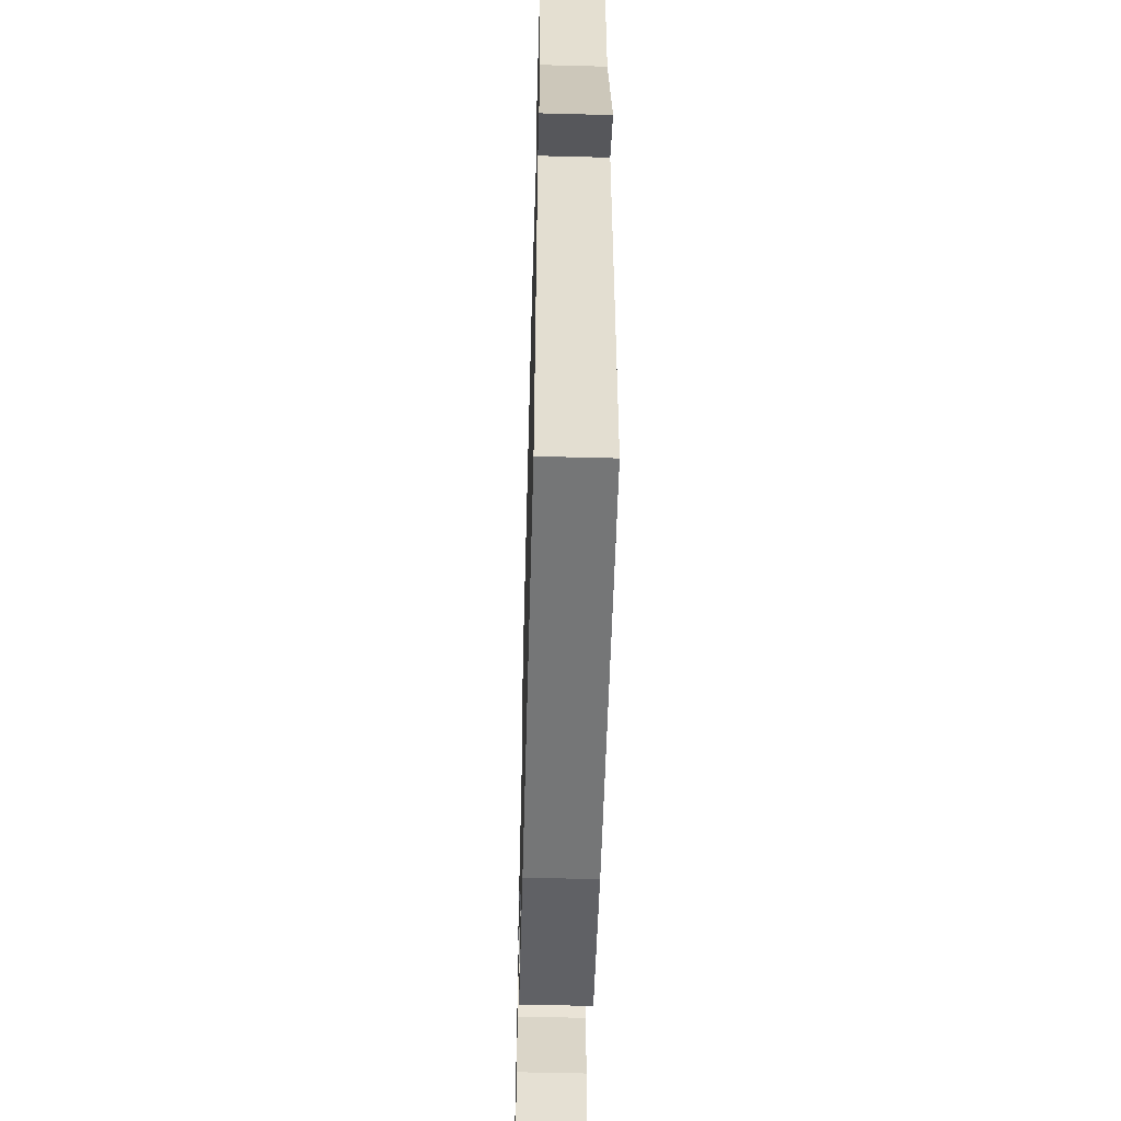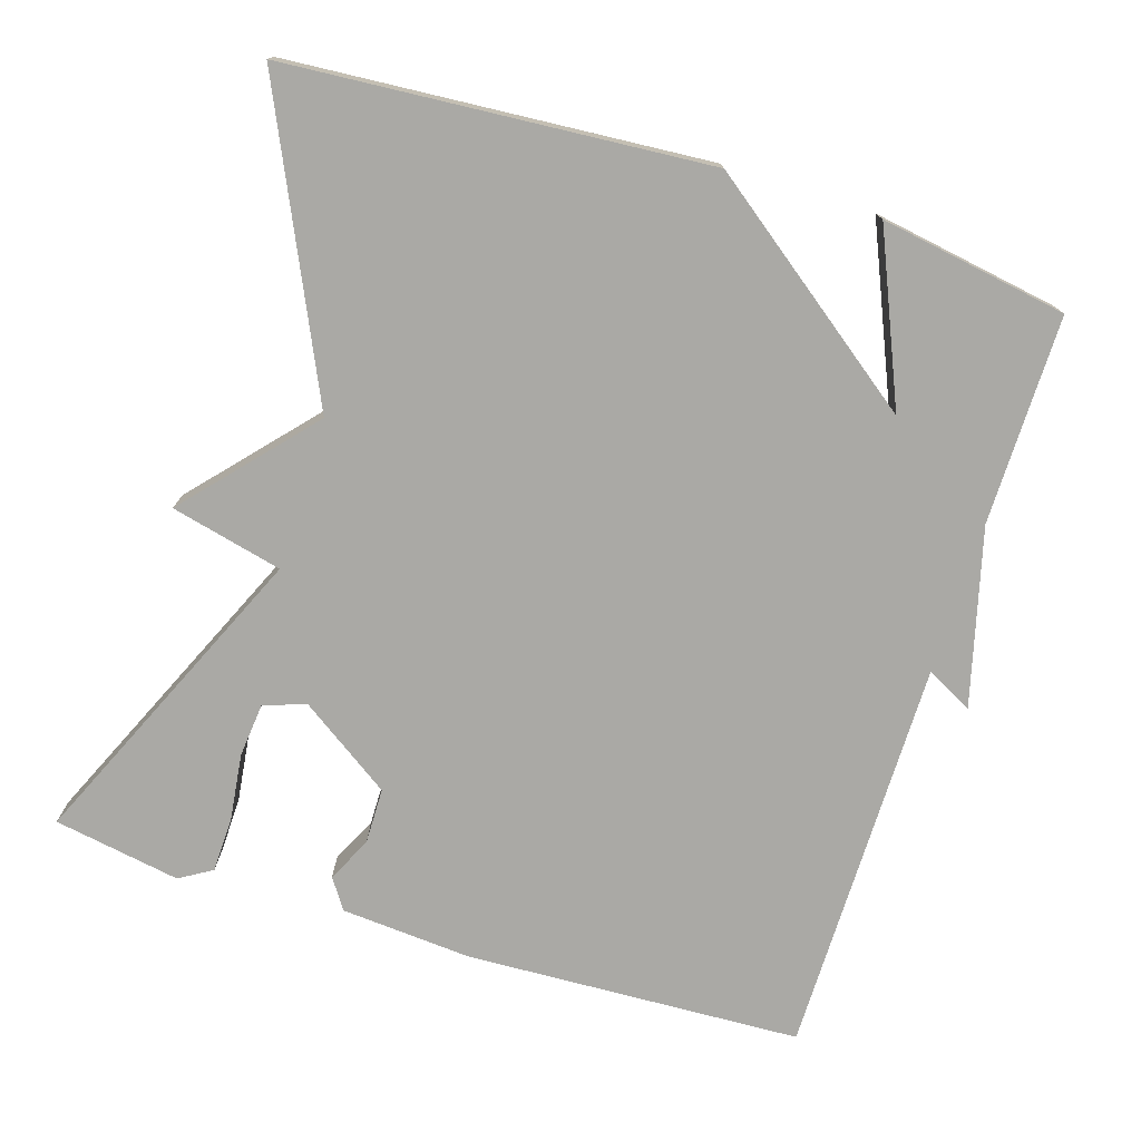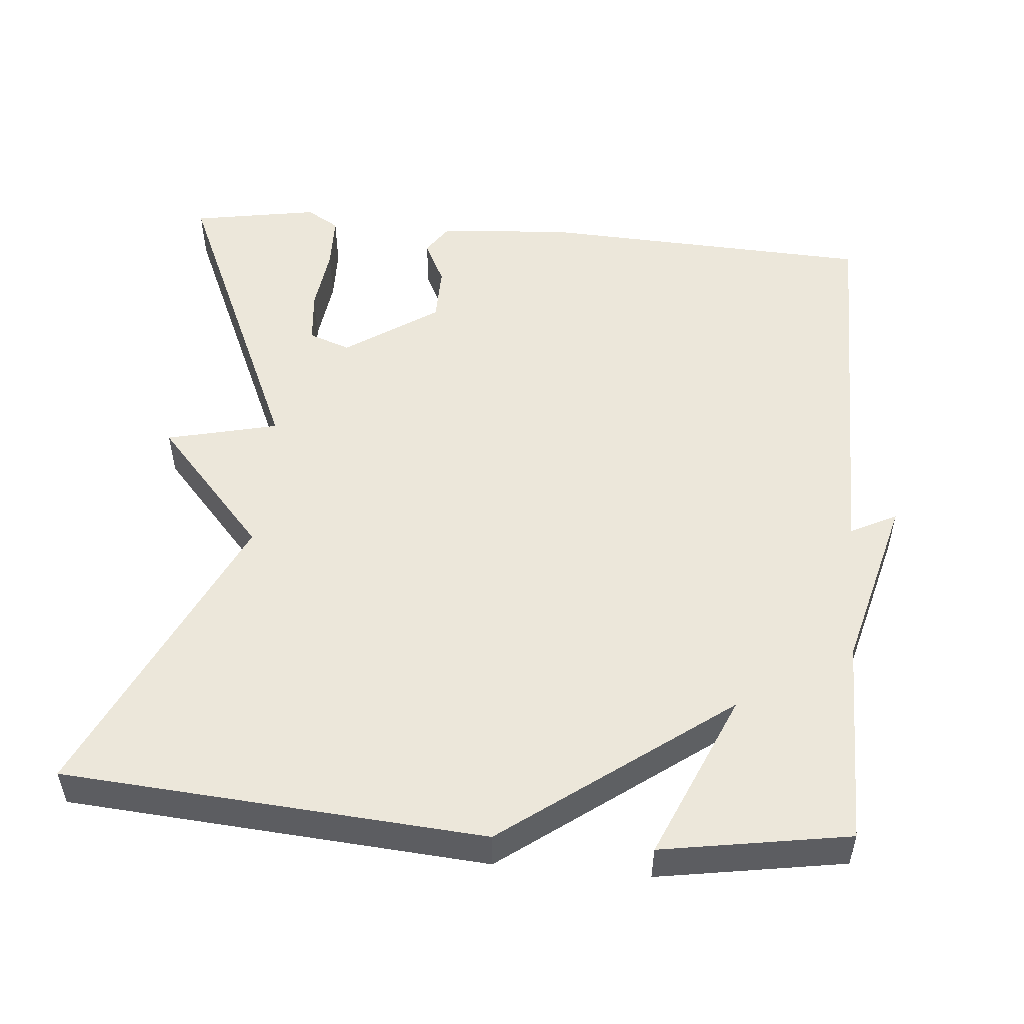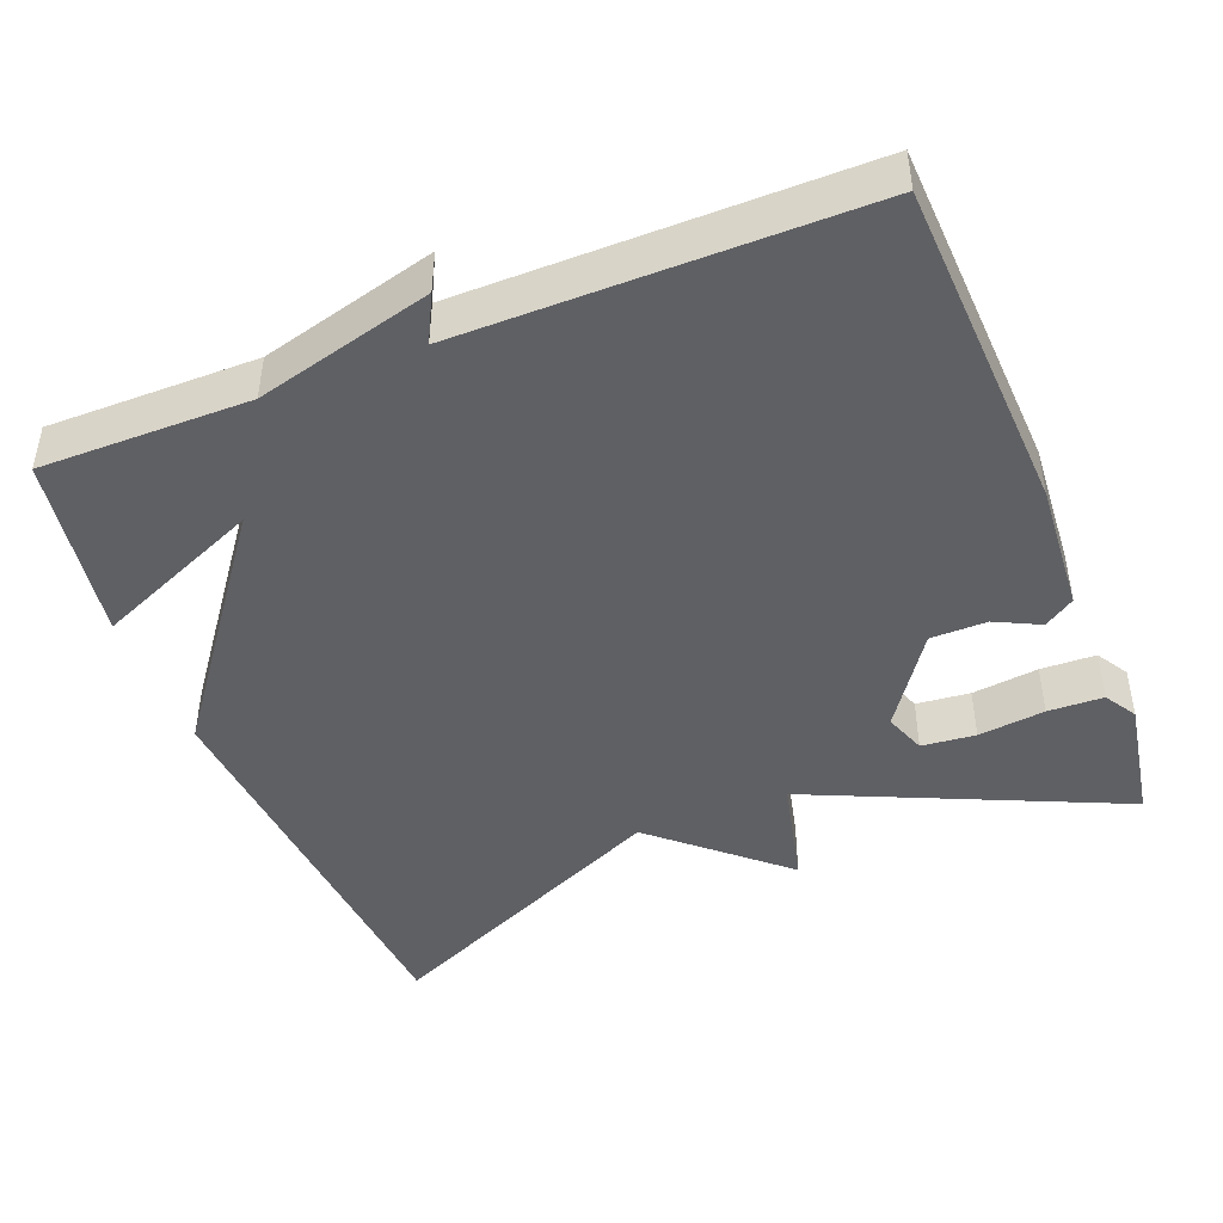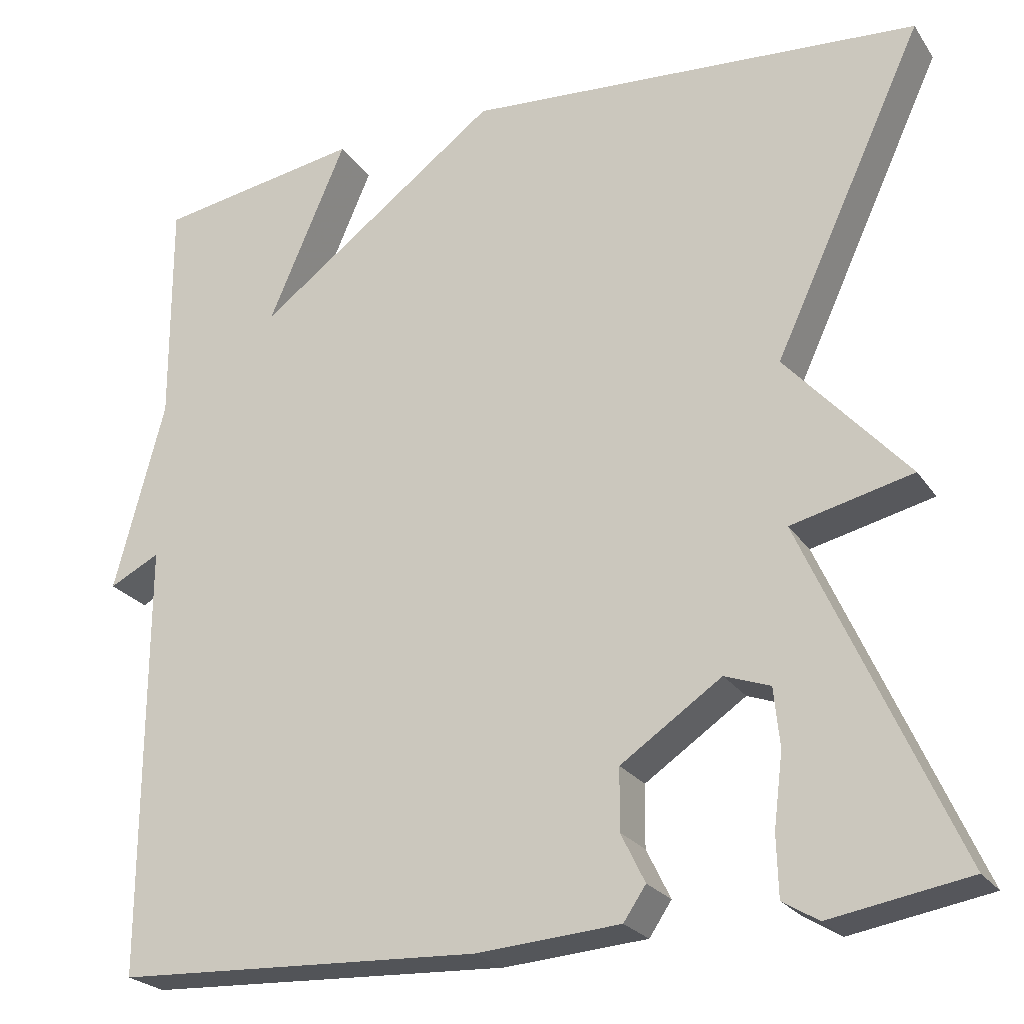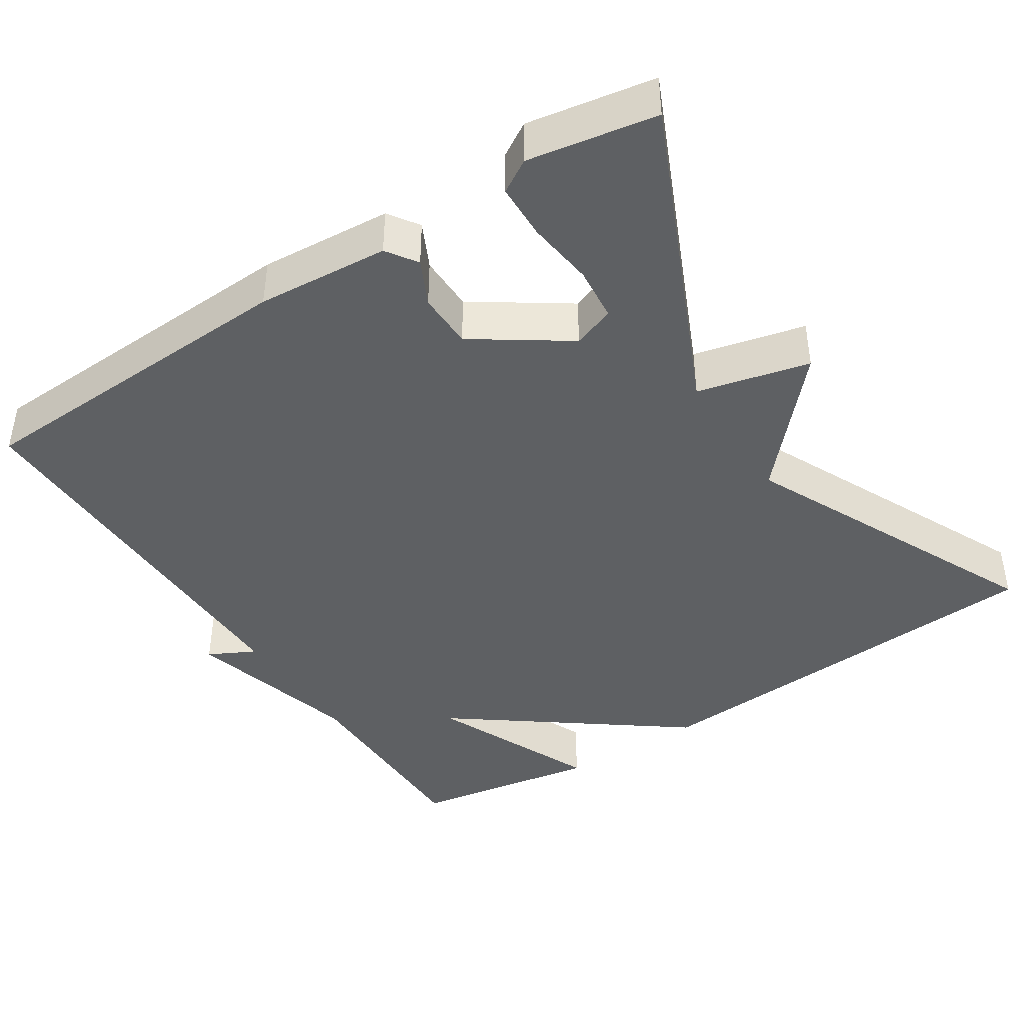
<metadata>
{"format":"obj","ext":"obj","renderer":"f3d","projection":"perspective","resolution":1024,"background":"white","views":[{"elev":-54.1,"azim":88.4,"up":"+Z"},{"elev":-75.3,"azim":-17.5,"up":"+Y"},{"elev":52.0,"azim":5.1,"up":"+Y"},{"elev":-44.9,"azim":111.6,"up":"+Y"},{"elev":-23.9,"azim":-154.2,"up":"+Z"},{"elev":-42.1,"azim":-147.1,"up":"+Y"}]}
</metadata>
<code>
v -0.5 0.07 0.5
v 0.053 0.07 0.541
v 0.348 0.07 0.321
v 0.253 0.07 0.541
v 0.5 0.07 0.5
v 0.499 0.07 0.225
v 0.56 0.07 -0.006
v 0.499 0.07 0.025
v 0.5 0.07 -0.5
v 0.057 0.07 -0.52
v -0.116 0.07 -0.507
v -0.143 0.07 -0.467
v -0.114 0.07 -0.408
v -0.115 0.07 -0.334
v -0.237 0.07 -0.251
v -0.292 0.07 -0.271
v -0.299 0.07 -0.342
v -0.288 0.07 -0.43
v -0.29 0.07 -0.503
v -0.333 0.07 -0.529
v -0.5 0.07 -0.5
v -0.318 0.07 -0.092
v -0.465 0.07 -0.057
v -0.318 0.07 0.108
v -0.5 0 0.5
v 0.053 0 0.541
v 0.348 0 0.321
v 0.253 0 0.541
v 0.5 0 0.5
v 0.499 0 0.225
v 0.56 0 -0.006
v 0.499 0 0.025
v 0.5 0 -0.5
v 0.057 0 -0.52
v -0.116 0 -0.507
v -0.143 0 -0.467
v -0.114 0 -0.408
v -0.115 0 -0.334
v -0.237 0 -0.251
v -0.292 0 -0.271
v -0.299 0 -0.342
v -0.288 0 -0.43
v -0.29 0 -0.503
v -0.333 0 -0.529
v -0.5 0 -0.5
v -0.318 0 -0.092
v -0.465 0 -0.057
v -0.318 0 0.108
f 22 23 24
f 19 20 21 22
f 17 18 19
f 17 19 22
f 16 17 22 24
f 11 12 13
f 10 11 13
f 9 10 13
f 8 9 13
f 8 13 14
f 6 7 8
f 6 8 14 15
f 3 4 5 6
f 24 1 2 3
f 15 16 24
f 6 15 24
f 3 6 24
f 48 47 46
f 46 45 44 43
f 43 42 41
f 46 43 41
f 48 46 41 40
f 37 36 35
f 37 35 34
f 37 34 33
f 37 33 32
f 38 37 32
f 32 31 30
f 39 38 32 30
f 30 29 28 27
f 27 26 25 48
f 48 40 39
f 48 39 30
f 48 30 27
f 1 25 26 2
f 2 26 27 3
f 3 27 28 4
f 4 28 29 5
f 5 29 30 6
f 6 30 31 7
f 7 31 32 8
f 8 32 33 9
f 9 33 34 10
f 10 34 35 11
f 11 35 36 12
f 12 36 37 13
f 13 37 38 14
f 14 38 39 15
f 15 39 40 16
f 16 40 41 17
f 17 41 42 18
f 18 42 43 19
f 19 43 44 20
f 20 44 45 21
f 21 45 46 22
f 22 46 47 23
f 23 47 48 24
f 24 48 25 1

</code>
